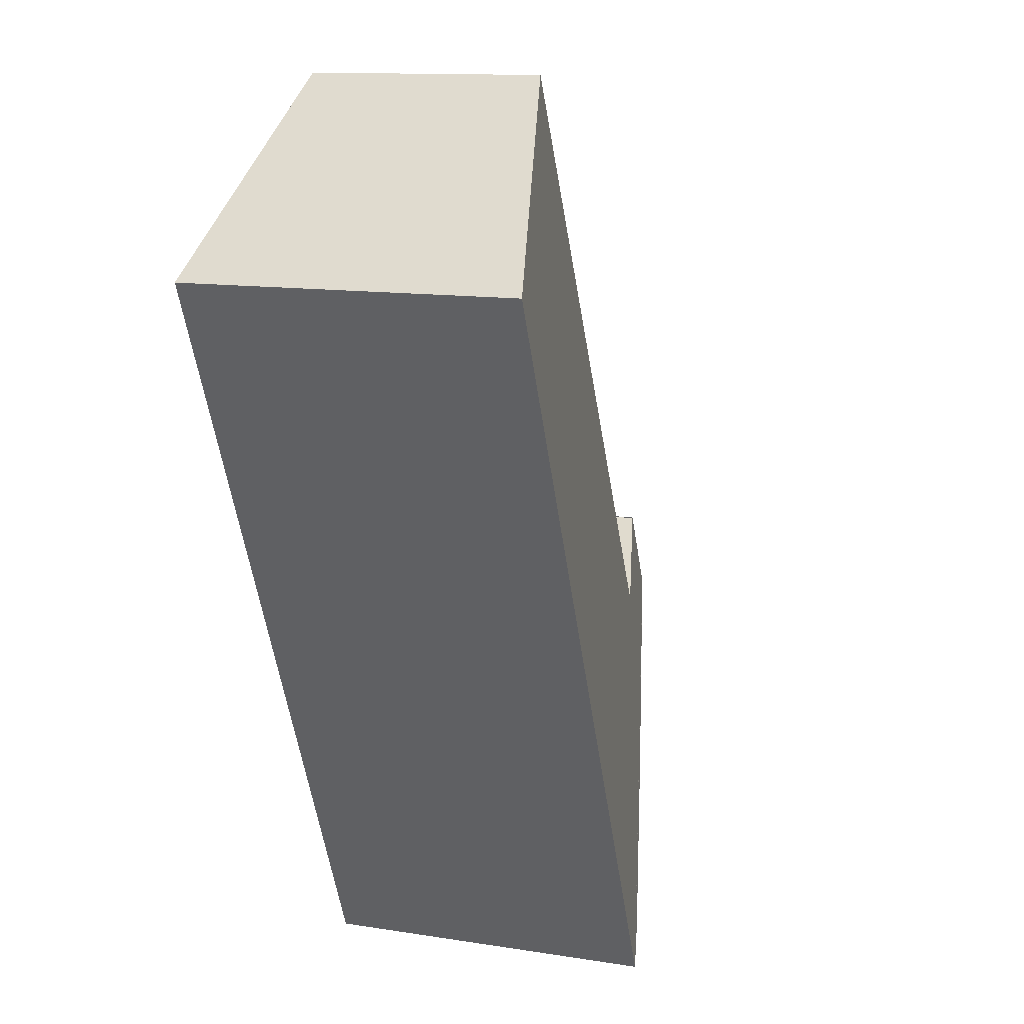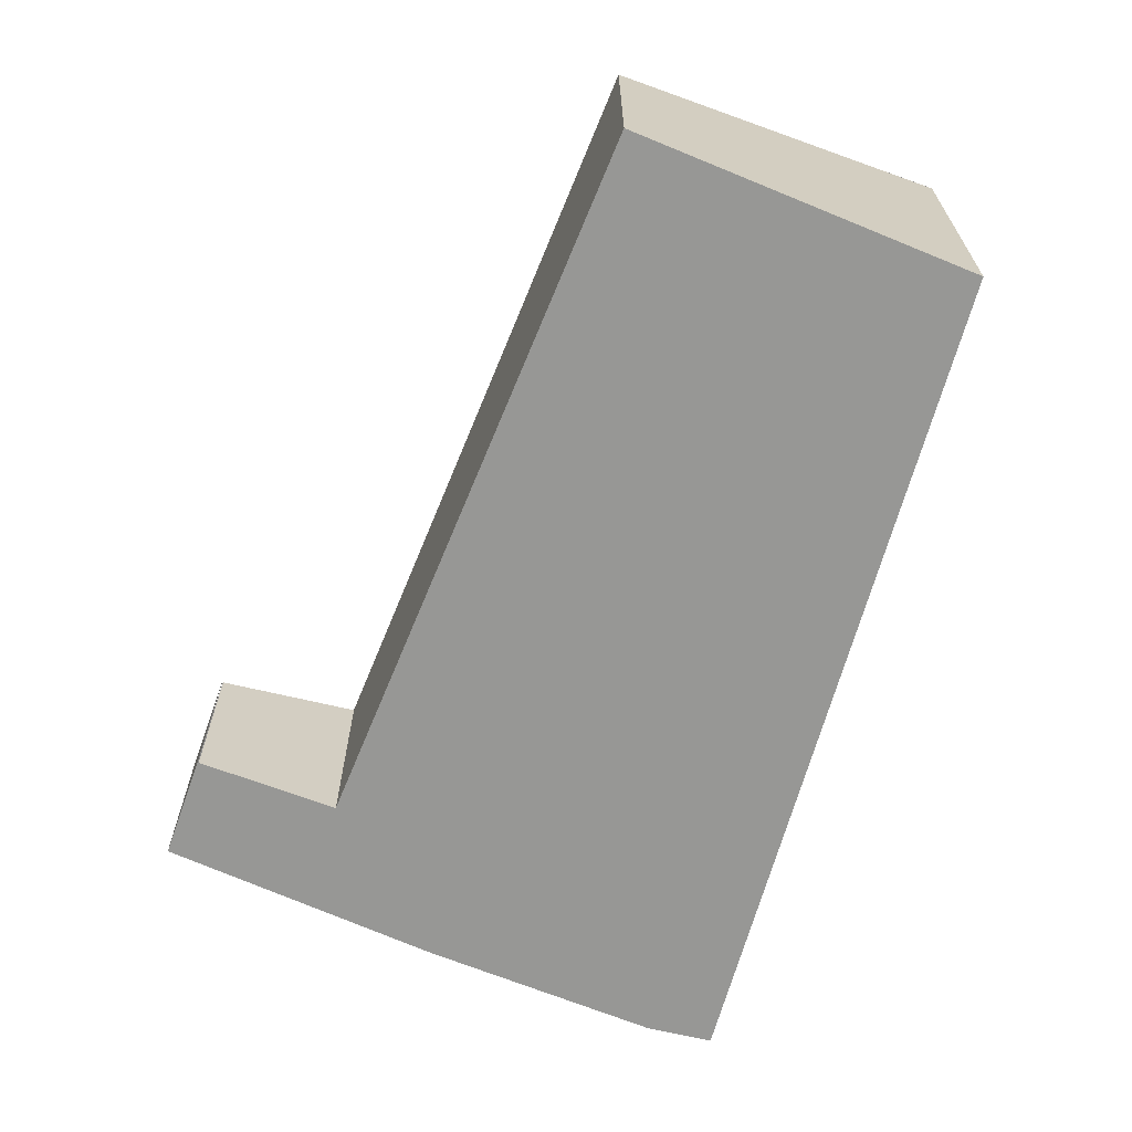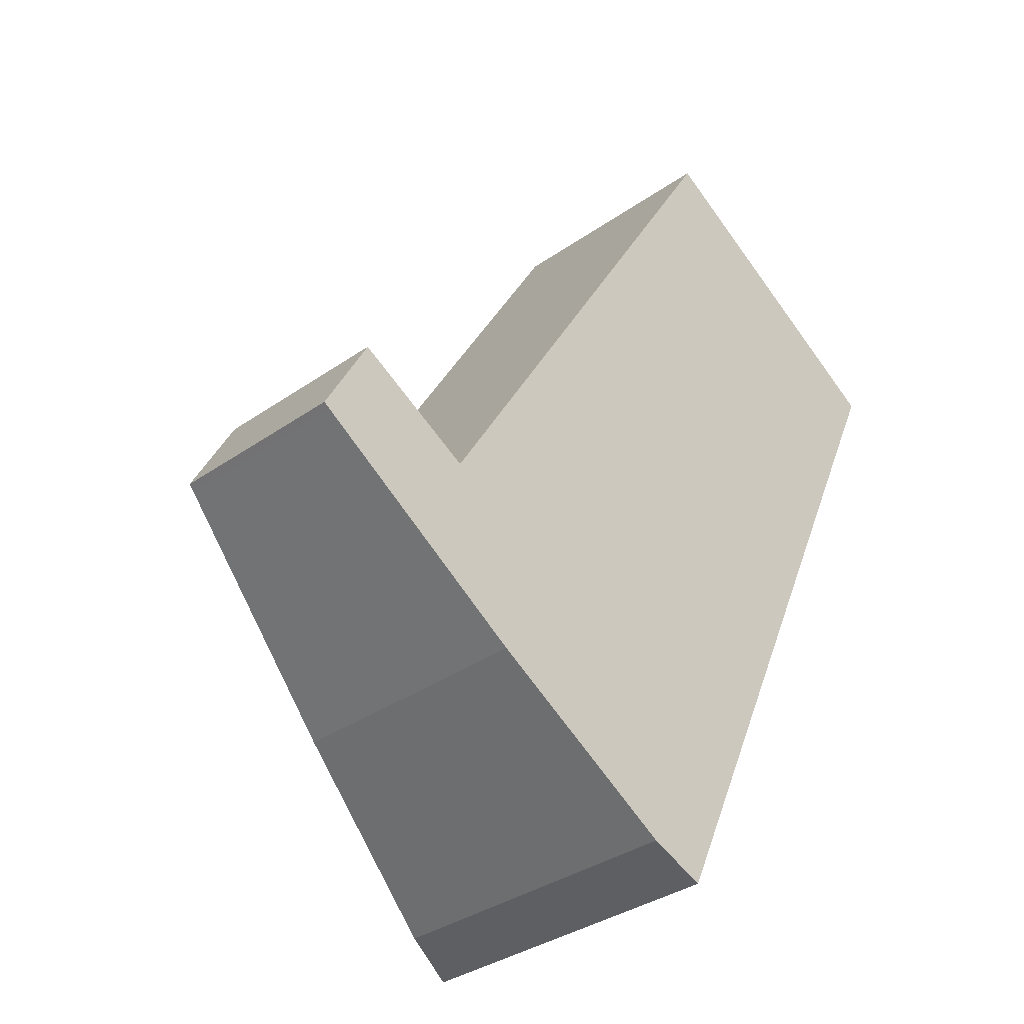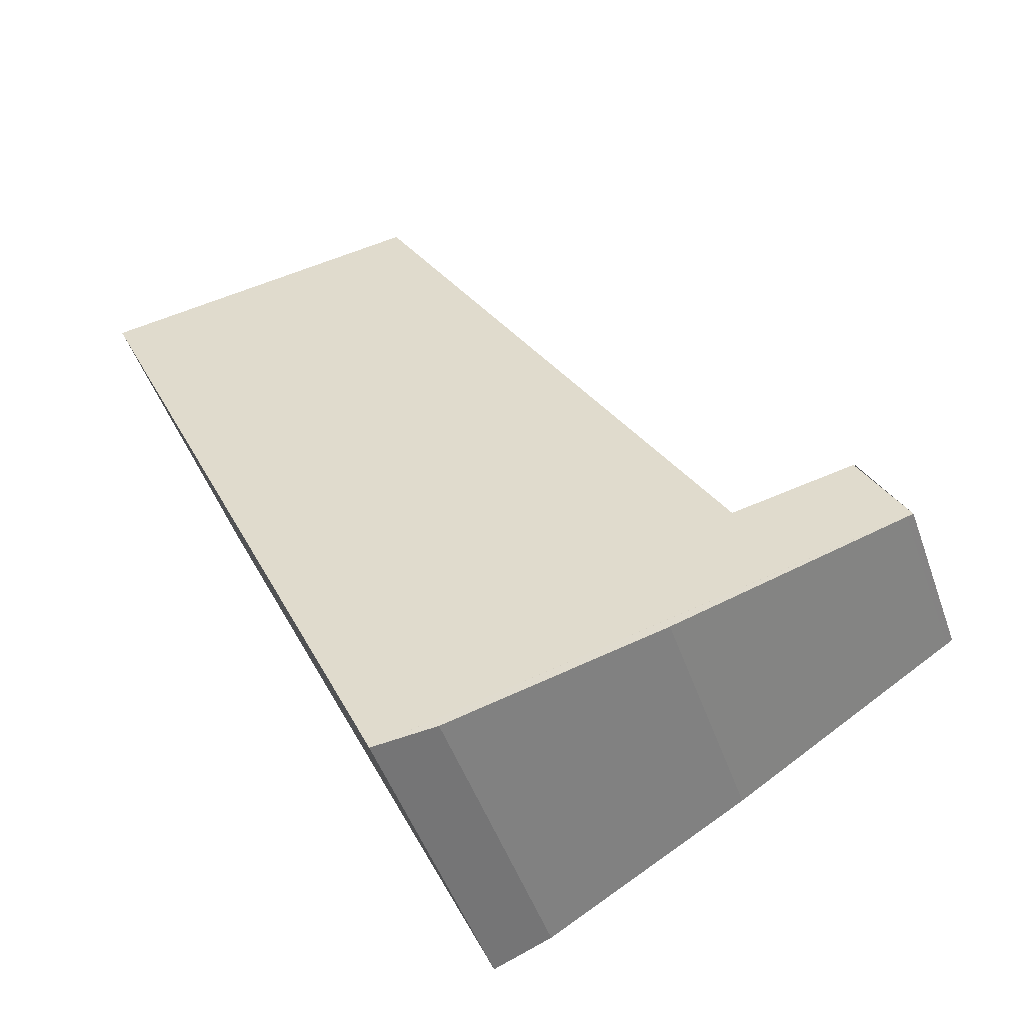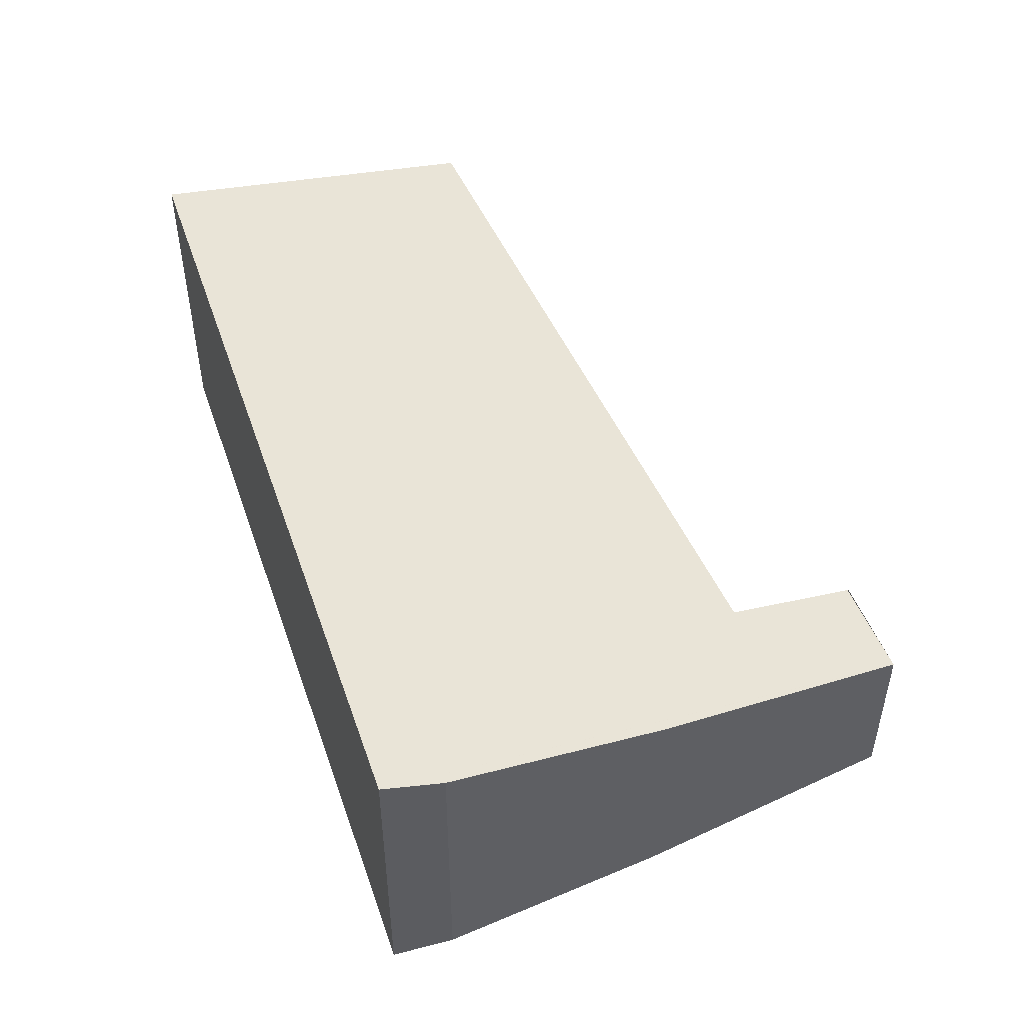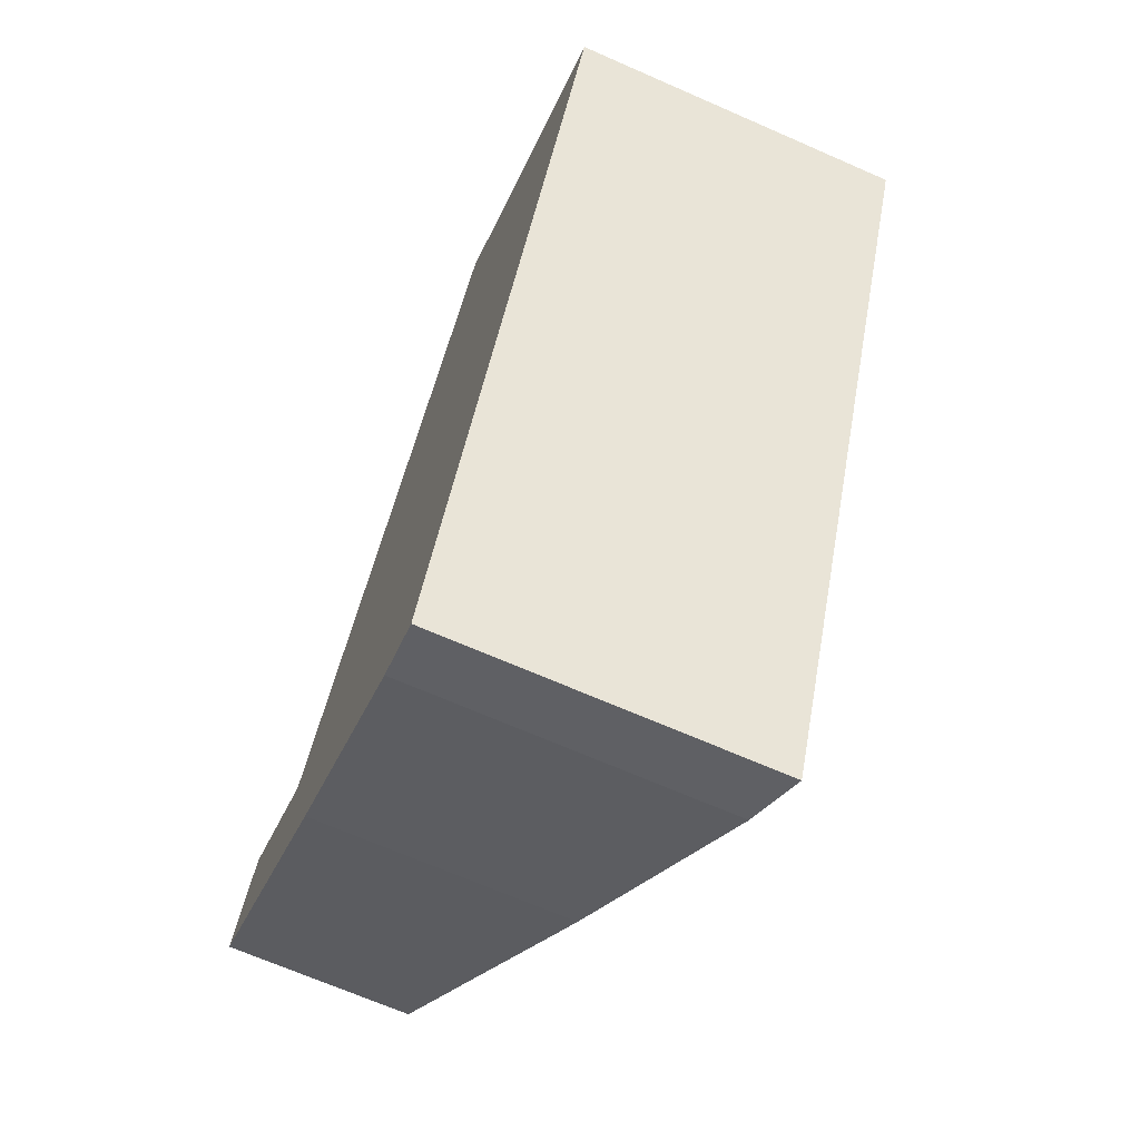
<metadata>
{"format":"obj","ext":"obj","renderer":"f3d","projection":"perspective","resolution":1024,"background":"white","views":[{"elev":12.2,"azim":110.8,"up":"+Z"},{"elev":-68.1,"azim":8.7,"up":"+Y"},{"elev":-34.5,"azim":-46.6,"up":"+Z"},{"elev":-48.3,"azim":-161.1,"up":"+Z"},{"elev":52.4,"azim":-174.1,"up":"+Y"},{"elev":-68.6,"azim":66.3,"up":"+Z"}]}
</metadata>
<code>
v  9.181 3.687 4.991
v  1.87 2.437 0.236
v  5.929 2.676 6.962
v  5.424 3.687 -3.221
v  0 2.008 1.23e-16
v  0.072 2.031 -0.046
v  2.56 2.815 -1.652
v  4.777 3.5 -2.963
v  0.542 2.031 0.982
v  1.87 -1.445e-17 0.236
v  0.542 -6.013e-17 0.982
v  9.181 -3.056e-16 4.991
v  5.929 -4.263e-16 6.962
v  0.532 -6.05e-17 0.988
v  0.532 2.028 0.988
v  0 0 0
v  5.424 1.972e-16 -3.221
v  4.777 1.814e-16 -2.963
v  2.56 1.012e-16 -1.652
v  0.072 2.817e-18 -0.046
g defaultobject
f 1 2 3
f 2 1 4
f 2 4 5
f 5 4 6
f 6 4 7
f 7 4 8
f 5 9 2
f 9 10 2
f 10 9 11
f 3 12 1
f 12 3 13
f 2 13 3
f 13 2 10
f 5 14 15
f 14 5 16
f 12 4 1
f 4 12 17
f 17 8 4
f 8 17 18
f 18 7 8
f 7 18 19
f 19 6 7
f 6 19 20
f 6 20 5
f 5 20 16
f 13 17 12
f 17 13 10
f 17 10 18
f 18 10 19
f 19 10 20
f 20 10 11
f 20 11 14
f 20 14 16

</code>
